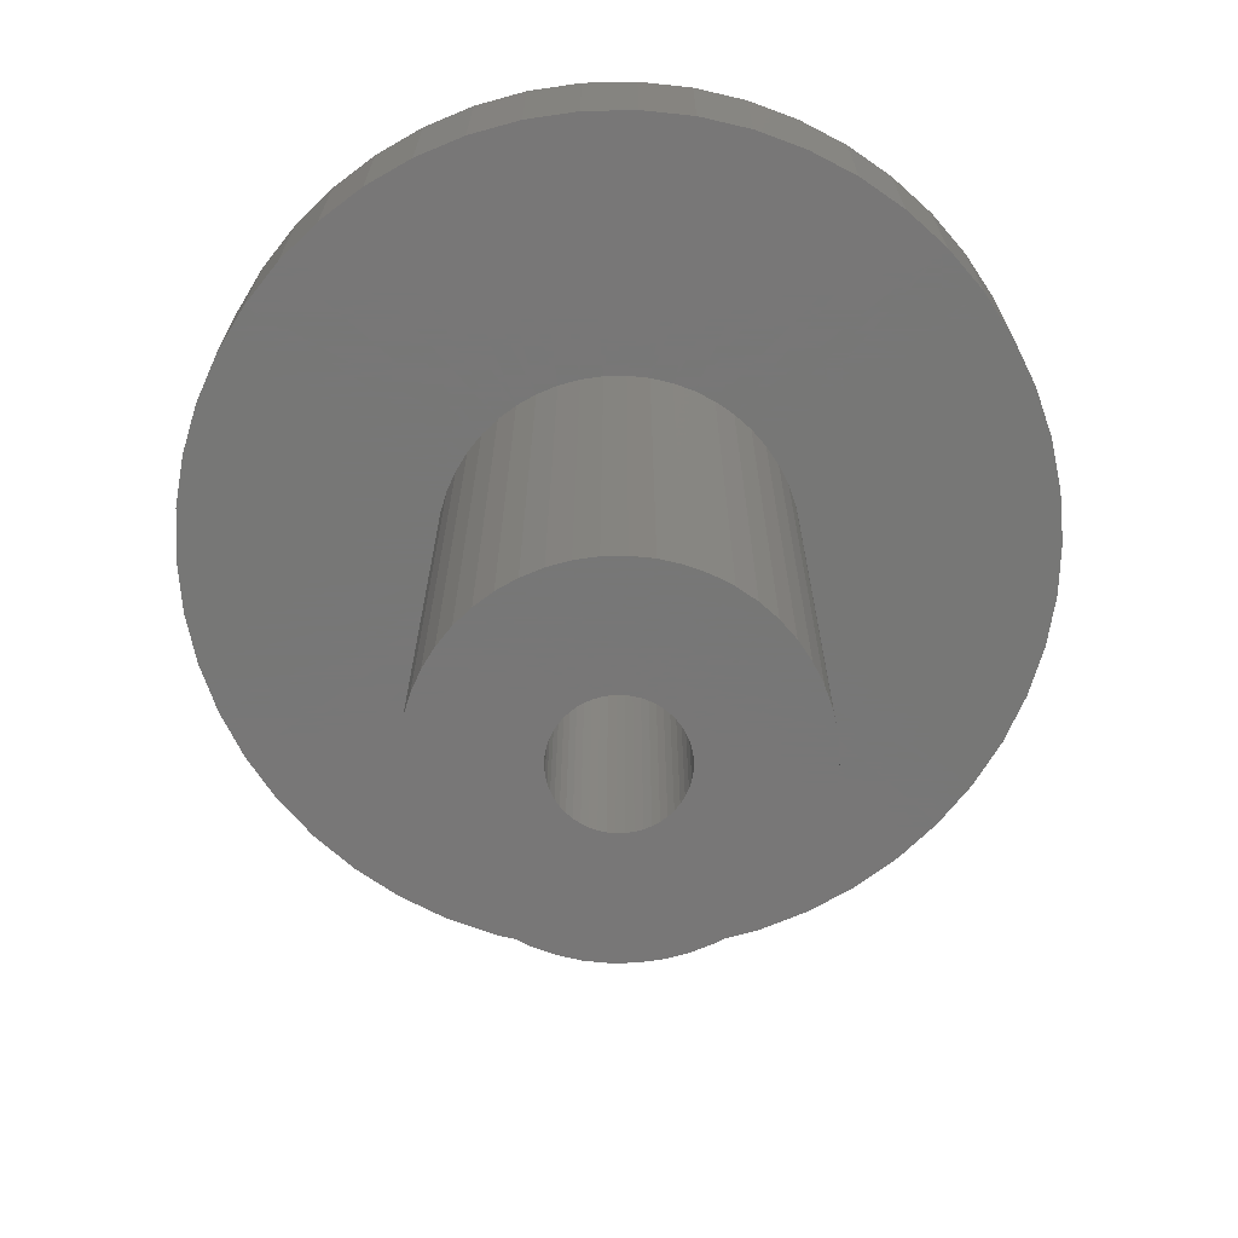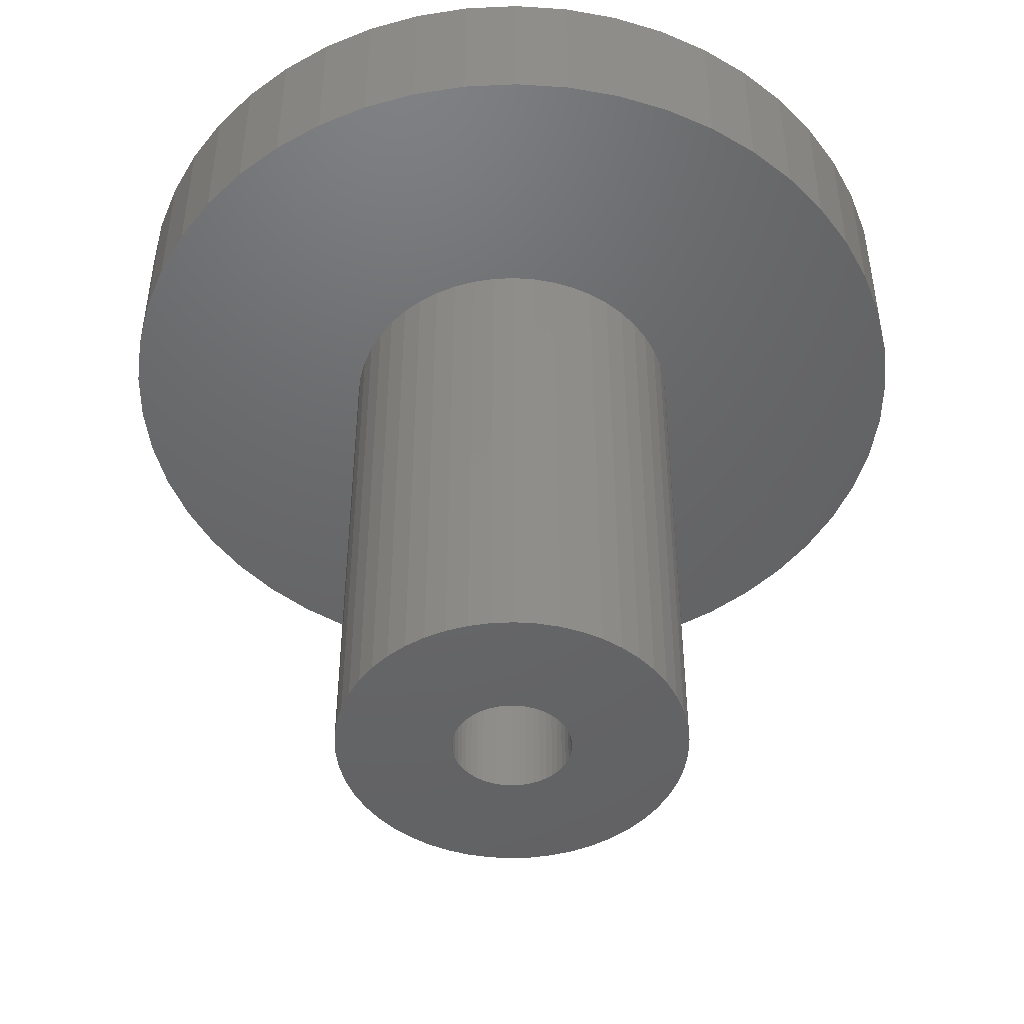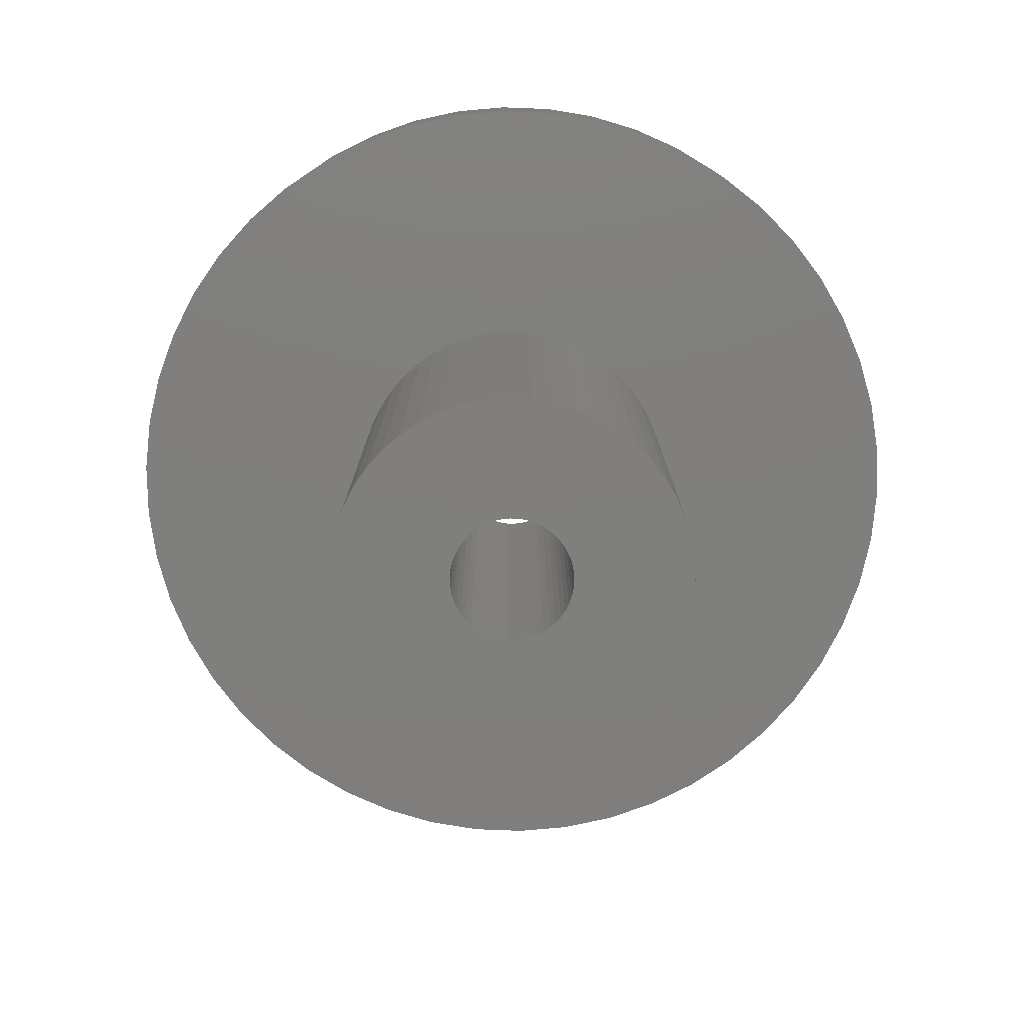
<metadata>
{"format":"stl","ext":"stl","renderer":"f3d","projection":"perspective","resolution":1024,"background":"white","views":[{"elev":-70.0,"azim":-42.0,"up":"+Z"},{"elev":-46.8,"azim":60.6,"up":"+Z"},{"elev":-79.0,"azim":33.8,"up":"+Z"}]}
</metadata>
<code>
# stl→obj: 350 verts, 700 faces
v 7 0 -6
v 6.945 0.8773 -27
v 6.945 0.8773 -6
v 7 0 -27
v -7 0 -27
v -6.945 0.8773 -6
v -6.945 0.8773 -27
v -7 0 -6
v 0.4395 6.986 -27
v -0.4395 6.986 -6
v 0.4395 6.986 -6
v -0.4395 6.986 -27
v -0.4395 -6.986 -27
v 0.4395 -6.986 -6
v -0.4395 -6.986 -6
v 0.4395 -6.986 -27
v 5.103 4.792 -27
v 4.462 5.394 -6
v 5.103 4.792 -6
v 4.462 5.394 -27
v -4.462 5.394 -27
v -5.103 4.792 -6
v -4.462 5.394 -6
v -5.103 4.792 -27
v -2.163 6.657 -27
v -2.98 6.334 -6
v -2.163 6.657 -6
v -2.98 6.334 -27
v 6.508 2.577 -6
v 6.134 3.372 -27
v 6.134 3.372 -6
v 6.508 2.577 -27
v 6.78 1.741 -27
v 6.78 1.741 -6
v 2.98 6.334 -27
v 2.163 6.657 -6
v 2.98 6.334 -6
v 2.163 6.657 -27
v 3.751 5.91 -27
v 3.751 5.91 -6
v -6.508 2.577 -27
v -6.134 3.372 -6
v -6.134 3.372 -27
v -6.508 2.577 -6
v -6.78 1.741 -27
v -6.78 1.741 -6
v -1.312 6.876 -27
v -1.312 6.876 -6
v 1.312 -6.876 -6
v 1.312 -6.876 -27
v 5.663 4.114 -6
v 5.663 4.114 -27
v 1.312 6.876 -6
v 1.312 6.876 -27
v -5.663 4.114 -6
v -5.663 4.114 -27
v 4.5 0 0
v 17 0 0
v 16.87 2.131 0
v 4.465 0.564 0
v 16.47 4.228 0
v 16.87 -2.131 0
v 4.359 1.119 0
v 15.81 6.258 0
v 4.465 -0.564 0
v 4.184 1.657 0
v 14.9 8.19 0
v 16.47 -4.228 0
v 3.943 2.168 0
v 13.75 9.992 0
v 4.359 -1.119 0
v 3.641 2.645 0
v 12.39 11.64 0
v 15.81 -6.258 0
v 3.28 3.08 0
v 10.84 13.1 0
v 4.184 -1.657 0
v 2.868 3.467 0
v 9.109 14.35 0
v 14.9 -8.19 0
v 2.411 3.799 0
v 7.238 15.38 0
v 3.943 -2.168 0
v 1.916 4.072 0
v 5.253 16.17 0
v 13.75 -9.992 0
v 3.641 -2.645 0
v 1.391 4.28 0
v 3.185 16.7 0
v 0.8432 4.42 0
v 1.067 16.97 0
v 0.2826 4.491 0
v -0.2826 4.491 0
v -1.067 16.97 0
v -0.8432 4.42 0
v -3.185 16.7 0
v -1.391 4.28 0
v -5.253 16.17 0
v -1.916 4.072 0
v -7.238 15.38 0
v -2.411 3.799 0
v -9.109 14.35 0
v -2.868 3.467 0
v -10.84 13.1 0
v -3.28 3.08 0
v -12.39 11.64 0
v -13.75 9.992 0
v -3.641 2.645 0
v 12.39 -11.64 0
v 3.28 -3.08 0
v 10.84 -13.1 0
v 2.868 -3.467 0
v 9.109 -14.35 0
v 2.411 -3.799 0
v 7.238 -15.38 0
v 1.916 -4.072 0
v 5.253 -16.17 0
v 1.391 -4.28 0
v 3.185 -16.7 0
v 0.8432 -4.42 0
v 1.067 -16.97 0
v 0.2826 -4.491 0
v -0.2826 -4.491 0
v -1.067 -16.97 0
v -0.8432 -4.42 0
v -3.185 -16.7 0
v -1.391 -4.28 0
v -5.253 -16.17 0
v -1.916 -4.072 0
v -7.238 -15.38 0
v -2.411 -3.799 0
v -9.109 -14.35 0
v -2.868 -3.467 0
v -10.84 -13.1 0
v -3.28 -3.08 0
v -12.39 -11.64 0
v -3.641 -2.645 0
v -13.75 -9.992 0
v -3.943 -2.168 0
v -14.9 -8.19 0
v -4.184 -1.657 0
v -15.81 -6.258 0
v -4.359 -1.119 0
v -16.47 -4.228 0
v -4.465 -0.564 0
v -16.87 -2.131 0
v -4.5 0 0
v -3.943 2.168 0
v -14.9 8.19 0
v -4.184 1.657 0
v -15.81 6.258 0
v -4.359 1.119 0
v -16.47 4.228 0
v -4.465 0.564 0
v -16.87 2.131 0
v -17 0 0
v -3.751 5.91 -6
v -3.751 5.91 -27
v 6.945 -0.8773 -6
v 6.945 -0.8773 -27
v 6.134 -3.372 -6
v 6.508 -2.577 -27
v 6.508 -2.577 -6
v 6.134 -3.372 -27
v -5.103 -4.792 -27
v -4.462 -5.394 -6
v -5.103 -4.792 -6
v -4.462 -5.394 -27
v -6.134 -3.372 -27
v -6.508 -2.577 -6
v -6.508 -2.577 -27
v -6.134 -3.372 -6
v -5.663 -4.114 -27
v -5.663 -4.114 -6
v 2.375 0 -27
v 2.356 -0.2977 -27
v 6.78 -1.741 -27
v 2.3 -0.5906 -27
v 2.356 0.2977 -27
v 2.208 -0.8743 -27
v 2.081 -1.144 -27
v 5.663 -4.114 -27
v 2.3 0.5906 -27
v 1.921 -1.396 -27
v 5.103 -4.792 -27
v 1.731 -1.626 -27
v 4.462 -5.394 -27
v 2.208 0.8743 -27
v 1.514 -1.83 -27
v 3.751 -5.91 -27
v 1.273 -2.005 -27
v 2.98 -6.334 -27
v 2.081 1.144 -27
v 1.011 -2.149 -27
v 2.163 -6.657 -27
v 0.7339 -2.259 -27
v 0.445 -2.333 -27
v 0.1491 -2.37 -27
v -0.1491 -2.37 -27
v -0.445 -2.333 -27
v -1.312 -6.876 -27
v -0.7339 -2.259 -27
v -2.163 -6.657 -27
v -1.011 -2.149 -27
v -2.98 -6.334 -27
v -1.273 -2.005 -27
v -3.751 -5.91 -27
v -1.514 -1.83 -27
v -1.731 -1.626 -27
v -1.921 -1.396 -27
v -2.081 -1.144 -27
v 1.921 1.396 -27
v 1.731 1.626 -27
v 1.514 1.83 -27
v 1.273 2.005 -27
v 1.011 2.149 -27
v 0.7339 2.259 -27
v 0.445 2.333 -27
v 0.1491 2.37 -27
v -0.1491 2.37 -27
v -0.445 2.333 -27
v -0.7339 2.259 -27
v -1.011 2.149 -27
v -1.273 2.005 -27
v -1.514 1.83 -27
v -1.731 1.626 -27
v -1.921 1.396 -27
v -2.081 1.144 -27
v -2.208 0.8743 -27
v -2.3 0.5906 -27
v -2.356 0.2977 -27
v -2.375 0 -27
v -2.208 -0.8743 -27
v -2.3 -0.5906 -27
v -6.78 -1.741 -27
v -2.356 -0.2977 -27
v -6.945 -0.8773 -27
v 3.751 -5.91 -6
v 2.98 -6.334 -6
v 6.78 -1.741 -6
v -6.78 -1.741 -6
v 5.103 -4.792 -6
v 4.462 -5.394 -6
v 2.163 -6.657 -6
v 5.663 -4.114 -6
v -1.312 -6.876 -6
v -2.163 -6.657 -6
v -2.98 -6.334 -6
v -6.945 -0.8773 -6
v -3.751 -5.91 -6
v 16.87 2.131 -6
v 17 0 -6
v -17 0 -6
v -16.87 2.131 -6
v 1.067 16.97 -6
v -1.067 16.97 -6
v 12.39 11.64 -6
v 10.84 13.1 -6
v -10.84 13.1 -6
v -12.39 11.64 -6
v -5.253 16.17 -6
v -7.238 15.38 -6
v 13.75 -9.992 -6
v 12.39 -11.64 -6
v 14.9 8.19 -6
v 15.81 6.258 -6
v 7.238 15.38 -6
v 5.253 16.17 -6
v 3.185 16.7 -6
v 9.109 14.35 -6
v -15.81 6.258 -6
v -14.9 8.19 -6
v -13.75 9.992 -6
v -16.47 4.228 -6
v -9.109 14.35 -6
v -3.185 16.7 -6
v 1.067 -16.97 -6
v 3.185 -16.7 -6
v 16.47 4.228 -6
v 13.75 9.992 -6
v 16.87 -2.131 -6
v 15.81 -6.258 -6
v 14.9 -8.19 -6
v -13.75 -9.992 -6
v -14.9 -8.19 -6
v -15.81 -6.258 -6
v -16.87 -2.131 -6
v -16.47 -4.228 -6
v 10.84 -13.1 -6
v 5.253 -16.17 -6
v 7.238 -15.38 -6
v 16.47 -4.228 -6
v -3.185 -16.7 -6
v -1.067 -16.97 -6
v -12.39 -11.64 -6
v -10.84 -13.1 -6
v 9.109 -14.35 -6
v -5.253 -16.17 -6
v -7.238 -15.38 -6
v -9.109 -14.35 -6
v 1.731 -1.626 -4.2
v 2.375 0 -4.2
v 2.356 0.2977 -4.2
v 2.356 -0.2977 -4.2
v -2.3 -0.5906 -4.2
v -2.356 -0.2977 -4.2
v -0.445 2.333 -4.2
v 0.445 -2.333 -4.2
v 0.1491 -2.37 -4.2
v 2.3 -0.5906 -4.2
v 2.081 -1.144 -4.2
v -1.514 -1.83 -4.2
v -1.731 -1.626 -4.2
v -0.1491 2.37 -4.2
v -1.921 1.396 -4.2
v -1.731 1.626 -4.2
v 2.208 -0.8743 -4.2
v 1.921 -1.396 -4.2
v 1.273 -2.005 -4.2
v 1.011 -2.149 -4.2
v 1.011 2.149 -4.2
v -2.3 0.5906 -4.2
v -1.273 2.005 -4.2
v -1.011 2.149 -4.2
v 1.514 -1.83 -4.2
v 0.7339 -2.259 -4.2
v -0.7339 -2.259 -4.2
v -1.011 -2.149 -4.2
v -0.445 -2.333 -4.2
v -1.273 -2.005 -4.2
v -1.921 -1.396 -4.2
v -2.081 -1.144 -4.2
v 1.731 1.626 -4.2
v 1.514 1.83 -4.2
v 1.273 2.005 -4.2
v 0.445 2.333 -4.2
v -2.081 1.144 -4.2
v 1.921 1.396 -4.2
v -1.514 1.83 -4.2
v -0.7339 2.259 -4.2
v -2.375 0 -4.2
v -2.356 0.2977 -4.2
v -0.1491 -2.37 -4.2
v 0.1491 2.37 -4.2
v 0.7339 2.259 -4.2
v -2.208 0.8743 -4.2
v -2.208 -0.8743 -4.2
v 2.3 0.5906 -4.2
v 2.081 1.144 -4.2
v 2.208 0.8743 -4.2
f 1 2 3
f 2 1 4
f 5 6 7
f 6 5 8
f 9 10 11
f 10 9 12
f 13 14 15
f 14 13 16
f 17 18 19
f 18 17 20
f 21 22 23
f 22 21 24
f 25 26 27
f 26 25 28
f 29 30 31
f 30 29 32
f 3 33 34
f 33 3 2
f 35 36 37
f 36 35 38
f 39 37 40
f 37 39 35
f 41 42 43
f 42 41 44
f 45 44 41
f 44 45 46
f 47 27 48
f 27 47 25
f 16 49 14
f 49 16 50
f 34 32 29
f 32 34 33
f 51 17 19
f 17 51 52
f 31 52 51
f 52 31 30
f 38 53 36
f 53 38 54
f 54 11 53
f 11 54 9
f 20 40 18
f 40 20 39
f 43 55 56
f 55 43 42
f 56 22 24
f 22 56 55
f 7 46 45
f 46 7 6
f 57 58 59
f 60 59 61
f 58 57 62
f 63 61 64
f 65 62 57
f 66 64 67
f 62 65 68
f 69 67 70
f 71 68 65
f 72 70 73
f 68 71 74
f 75 73 76
f 77 74 71
f 78 76 79
f 74 77 80
f 81 79 82
f 83 80 77
f 84 82 85
f 80 83 86
f 87 86 83
f 59 60 57
f 61 63 60
f 64 66 63
f 67 69 66
f 70 72 69
f 73 75 72
f 88 85 89
f 76 78 75
f 79 81 78
f 82 84 81
f 85 88 84
f 90 89 91
f 89 90 88
f 91 92 90
f 91 93 92
f 94 93 91
f 93 94 95
f 96 95 94
f 95 96 97
f 98 97 96
f 97 98 99
f 100 99 98
f 99 100 101
f 102 101 100
f 101 102 103
f 104 103 102
f 103 104 105
f 106 105 104
f 107 108 106
f 105 106 108
f 86 87 109
f 110 109 87
f 109 110 111
f 112 111 110
f 111 112 113
f 114 113 112
f 113 114 115
f 116 115 114
f 115 116 117
f 118 117 116
f 117 118 119
f 120 119 118
f 119 120 121
f 122 121 120
f 123 121 122
f 124 123 125
f 123 124 121
f 126 125 127
f 128 127 129
f 130 129 131
f 132 131 133
f 125 126 124
f 134 133 135
f 136 135 137
f 138 137 139
f 140 139 141
f 142 141 143
f 144 143 145
f 127 128 126
f 146 145 147
f 108 107 148
f 149 148 107
f 129 130 128
f 148 149 150
f 131 132 130
f 151 150 149
f 133 134 132
f 150 151 152
f 135 136 134
f 153 152 151
f 137 138 136
f 152 153 154
f 139 140 138
f 155 154 153
f 141 142 140
f 154 155 147
f 143 144 142
f 156 147 155
f 145 146 144
f 147 156 146
f 28 157 26
f 157 28 158
f 158 23 157
f 23 158 21
f 12 48 10
f 48 12 47
f 159 4 1
f 4 159 160
f 161 162 163
f 162 161 164
f 165 166 167
f 166 165 168
f 169 170 171
f 170 169 172
f 173 172 169
f 172 173 174
f 175 4 160
f 176 160 177
f 4 175 2
f 178 177 162
f 179 2 175
f 180 162 164
f 2 179 33
f 181 164 182
f 183 33 179
f 184 182 185
f 33 183 32
f 186 185 187
f 188 32 183
f 189 187 190
f 32 188 30
f 191 190 192
f 193 30 188
f 30 193 52
f 160 176 175
f 177 178 176
f 162 180 178
f 194 192 195
f 164 181 180
f 182 184 181
f 185 186 184
f 187 189 186
f 196 195 50
f 190 191 189
f 192 194 191
f 195 196 194
f 50 197 196
f 16 197 50
f 16 198 197
f 16 199 198
f 13 199 16
f 13 200 199
f 201 200 13
f 200 201 202
f 203 202 201
f 202 203 204
f 205 204 203
f 204 205 206
f 207 206 205
f 206 207 208
f 168 208 207
f 208 168 209
f 165 209 168
f 209 165 210
f 173 210 165
f 210 173 211
f 212 52 193
f 52 212 17
f 213 17 212
f 17 213 20
f 214 20 213
f 20 214 39
f 215 39 214
f 39 215 35
f 216 35 215
f 35 216 38
f 217 38 216
f 38 217 54
f 218 54 217
f 218 9 54
f 219 9 218
f 220 9 219
f 220 12 9
f 221 12 220
f 47 221 222
f 25 222 223
f 28 223 224
f 221 47 12
f 158 224 225
f 21 225 226
f 24 226 227
f 56 227 228
f 222 25 47
f 43 228 229
f 41 229 230
f 45 230 231
f 7 231 232
f 169 211 173
f 223 28 25
f 211 169 233
f 224 158 28
f 171 233 169
f 225 21 158
f 233 171 234
f 226 24 21
f 235 234 171
f 227 56 24
f 234 235 236
f 228 43 56
f 237 236 235
f 229 41 43
f 236 237 232
f 230 45 41
f 5 232 237
f 231 7 45
f 232 5 7
f 192 238 239
f 238 192 190
f 163 177 240
f 177 163 162
f 165 174 173
f 174 165 167
f 171 241 235
f 241 171 170
f 187 242 243
f 242 187 185
f 195 239 244
f 239 195 192
f 50 244 49
f 244 50 195
f 240 160 159
f 160 240 177
f 245 164 161
f 164 245 182
f 242 182 245
f 182 242 185
f 201 15 246
f 15 201 13
f 205 247 248
f 247 205 203
f 203 246 247
f 246 203 201
f 235 249 237
f 249 235 241
f 237 8 5
f 8 237 249
f 190 243 238
f 243 190 187
f 207 248 250
f 248 207 205
f 168 250 166
f 250 168 207
f 58 251 59
f 251 58 252
f 253 155 254
f 155 253 156
f 255 94 91
f 94 255 256
f 257 76 73
f 76 257 258
f 259 106 104
f 106 259 260
f 261 100 98
f 100 261 262
f 109 263 86
f 263 109 264
f 64 265 67
f 265 64 266
f 267 85 82
f 85 267 268
f 268 89 85
f 89 268 269
f 258 79 76
f 79 258 270
f 271 149 272
f 149 271 151
f 272 107 273
f 107 272 149
f 254 153 274
f 153 254 155
f 275 104 102
f 104 275 259
f 256 96 94
f 96 256 276
f 277 119 121
f 119 277 278
f 61 266 64
f 266 61 279
f 59 279 61
f 279 59 251
f 70 257 73
f 257 70 280
f 67 280 70
f 280 67 265
f 269 91 89
f 91 269 255
f 270 82 79
f 82 270 267
f 273 106 260
f 106 273 107
f 274 151 271
f 151 274 153
f 276 98 96
f 98 276 261
f 62 252 58
f 252 62 281
f 80 282 74
f 282 80 283
f 86 283 80
f 283 86 263
f 284 140 285
f 140 284 138
f 285 142 286
f 142 285 140
f 287 156 253
f 156 287 146
f 286 144 288
f 144 286 142
f 289 109 111
f 109 289 264
f 290 115 117
f 115 290 291
f 278 117 119
f 117 278 290
f 262 102 100
f 102 262 275
f 74 292 68
f 292 74 282
f 68 281 62
f 281 68 292
f 293 124 126
f 124 293 294
f 295 134 136
f 134 295 296
f 288 146 287
f 146 288 144
f 1 252 281
f 159 281 292
f 252 1 251
f 240 292 282
f 3 251 1
f 163 282 283
f 251 3 279
f 161 283 263
f 34 279 3
f 245 263 264
f 279 34 266
f 242 264 289
f 29 266 34
f 243 289 297
f 266 29 265
f 238 297 291
f 31 265 29
f 265 31 280
f 281 159 1
f 292 240 159
f 282 163 240
f 283 161 163
f 263 245 161
f 239 291 290
f 264 242 245
f 289 243 242
f 297 238 243
f 244 290 278
f 291 239 238
f 290 244 239
f 278 49 244
f 277 49 278
f 277 14 49
f 277 15 14
f 294 15 277
f 294 246 15
f 293 246 294
f 246 293 247
f 298 247 293
f 247 298 248
f 299 248 298
f 248 299 250
f 300 250 299
f 250 300 166
f 296 166 300
f 166 296 167
f 295 167 296
f 167 295 174
f 174 284 172
f 284 174 295
f 51 280 31
f 280 51 257
f 19 257 51
f 257 19 258
f 18 258 19
f 258 18 270
f 40 270 18
f 270 40 267
f 37 267 40
f 267 37 268
f 36 268 37
f 268 36 269
f 53 269 36
f 53 255 269
f 11 255 53
f 10 255 11
f 10 256 255
f 48 256 10
f 276 48 27
f 261 27 26
f 48 276 256
f 262 26 157
f 275 157 23
f 259 23 22
f 27 261 276
f 260 22 55
f 273 55 42
f 272 42 44
f 271 44 46
f 274 46 6
f 26 262 261
f 254 6 8
f 285 172 284
f 172 285 170
f 157 275 262
f 286 170 285
f 23 259 275
f 170 286 241
f 22 260 259
f 288 241 286
f 55 273 260
f 241 288 249
f 42 272 273
f 287 249 288
f 44 271 272
f 249 287 8
f 46 274 271
f 253 8 287
f 6 254 274
f 8 253 254
f 291 113 115
f 113 291 297
f 294 121 124
f 121 294 277
f 299 128 130
f 128 299 298
f 296 132 134
f 132 296 300
f 295 138 284
f 138 295 136
f 297 111 113
f 111 297 289
f 298 126 128
f 126 298 293
f 300 130 132
f 130 300 299
f 110 87 301
f 57 60 302
f 302 60 303
f 65 302 304
f 305 306 145
f 307 95 97
f 122 308 309
f 71 65 310
f 83 77 311
f 312 313 133
f 314 93 307
f 315 316 108
f 77 71 310
f 65 57 302
f 77 310 317
f 83 311 318
f 77 317 311
f 114 319 320
f 116 114 320
f 81 84 321
f 322 150 152
f 323 324 101
f 65 304 310
f 87 83 318
f 87 318 301
f 118 116 320
f 112 301 325
f 118 326 308
f 141 305 143
f 143 305 145
f 327 328 127
f 125 329 127
f 329 327 127
f 330 312 131
f 131 312 133
f 331 332 139
f 133 313 135
f 75 78 333
f 334 81 335
f 336 90 92
f 307 93 95
f 322 152 154
f 337 315 148
f 315 108 148
f 316 105 108
f 120 118 308
f 120 308 122
f 114 112 325
f 112 110 301
f 127 328 129
f 123 329 125
f 135 313 137
f 69 72 338
f 72 75 333
f 88 90 336
f 335 81 321
f 339 101 103
f 316 339 103
f 324 97 99
f 324 99 101
f 324 340 97
f 340 307 97
f 337 148 150
f 341 154 147
f 341 342 154
f 118 320 326
f 114 325 319
f 139 332 141
f 129 328 131
f 328 330 131
f 309 123 122
f 123 309 343
f 313 331 137
f 137 331 139
f 333 78 334
f 78 81 334
f 336 92 344
f 84 88 321
f 345 88 336
f 321 88 345
f 339 323 101
f 316 103 105
f 322 346 150
f 346 337 150
f 145 341 147
f 332 347 141
f 347 305 141
f 123 343 329
f 338 72 333
f 63 66 348
f 303 60 348
f 66 69 349
f 349 69 338
f 314 92 93
f 92 314 344
f 306 341 145
f 350 66 349
f 348 66 350
f 60 63 348
f 342 322 154
f 175 303 179
f 303 175 302
f 341 231 342
f 231 341 232
f 220 344 314
f 344 220 219
f 198 343 309
f 343 198 199
f 214 333 334
f 333 214 213
f 226 339 316
f 339 226 225
f 223 340 324
f 340 223 222
f 188 349 193
f 349 188 350
f 179 348 183
f 348 179 303
f 217 321 345
f 321 217 216
f 218 345 336
f 345 218 217
f 216 335 321
f 335 216 215
f 346 228 337
f 228 346 229
f 315 226 316
f 226 315 227
f 322 229 346
f 229 322 230
f 221 314 307
f 314 221 220
f 197 309 308
f 309 197 198
f 183 350 188
f 350 183 348
f 212 333 213
f 333 212 338
f 193 338 212
f 338 193 349
f 219 336 344
f 336 219 218
f 215 334 335
f 334 215 214
f 337 227 315
f 227 337 228
f 342 230 322
f 230 342 231
f 224 324 323
f 324 224 223
f 225 323 339
f 323 225 224
f 222 307 340
f 307 222 221
f 178 304 176
f 304 178 310
f 208 313 312
f 313 208 209
f 332 233 347
f 233 332 211
f 313 210 331
f 210 313 209
f 191 320 319
f 320 191 194
f 186 318 184
f 318 186 301
f 181 317 180
f 317 181 311
f 176 302 175
f 302 176 304
f 347 234 305
f 234 347 233
f 306 232 341
f 232 306 236
f 186 325 301
f 325 186 189
f 194 326 320
f 326 194 196
f 196 308 326
f 308 196 197
f 184 311 181
f 311 184 318
f 180 310 178
f 310 180 317
f 200 327 329
f 327 200 202
f 202 328 327
f 328 202 204
f 199 329 343
f 329 199 200
f 206 312 330
f 312 206 208
f 204 330 328
f 330 204 206
f 331 211 332
f 211 331 210
f 305 236 306
f 236 305 234
f 189 319 325
f 319 189 191

</code>
